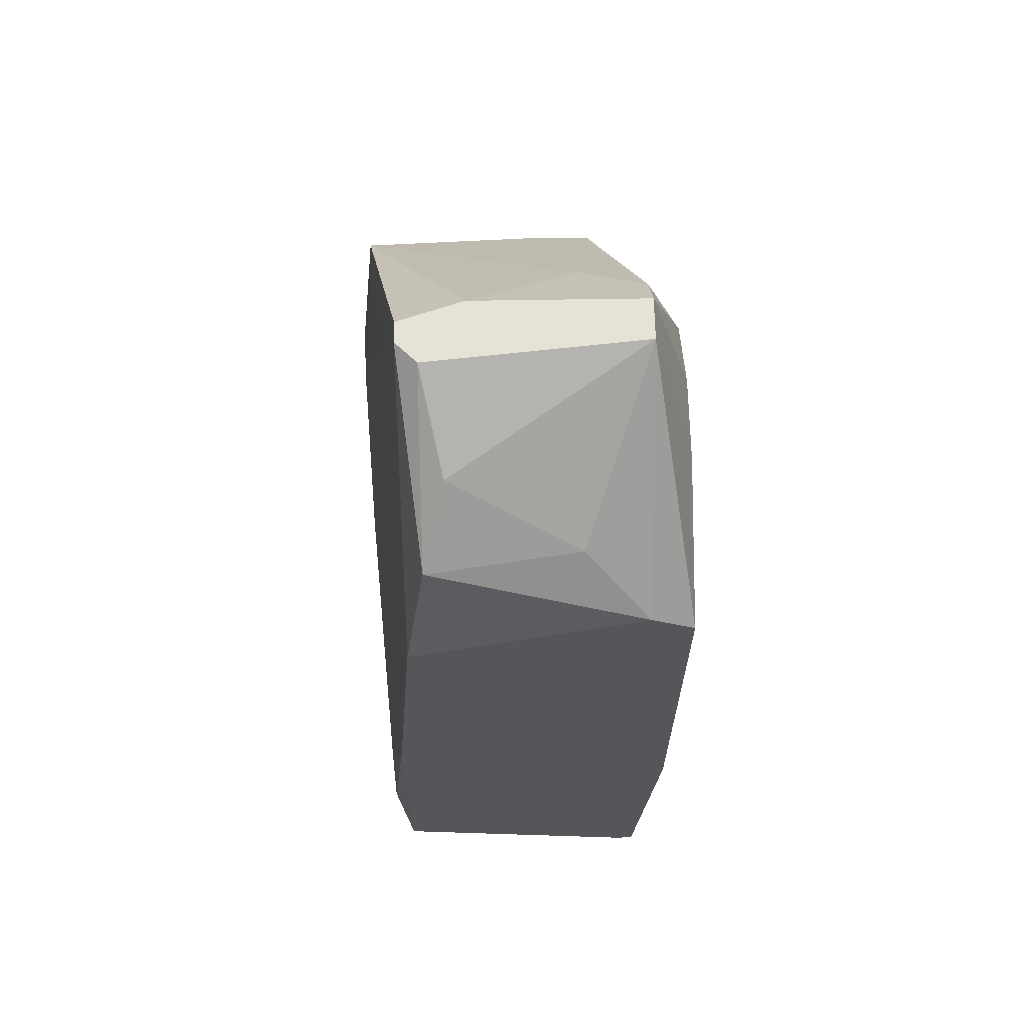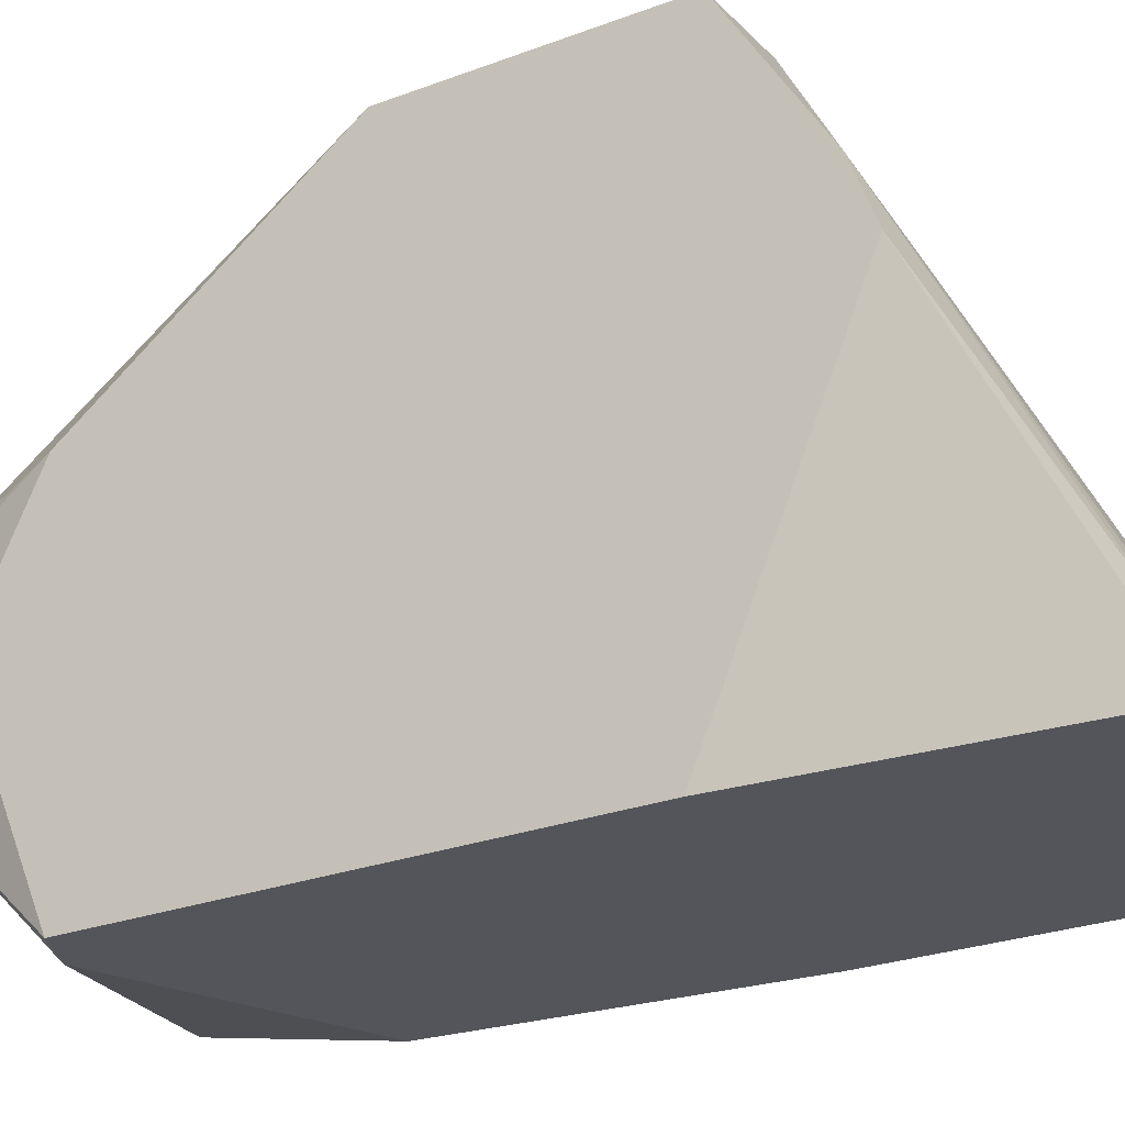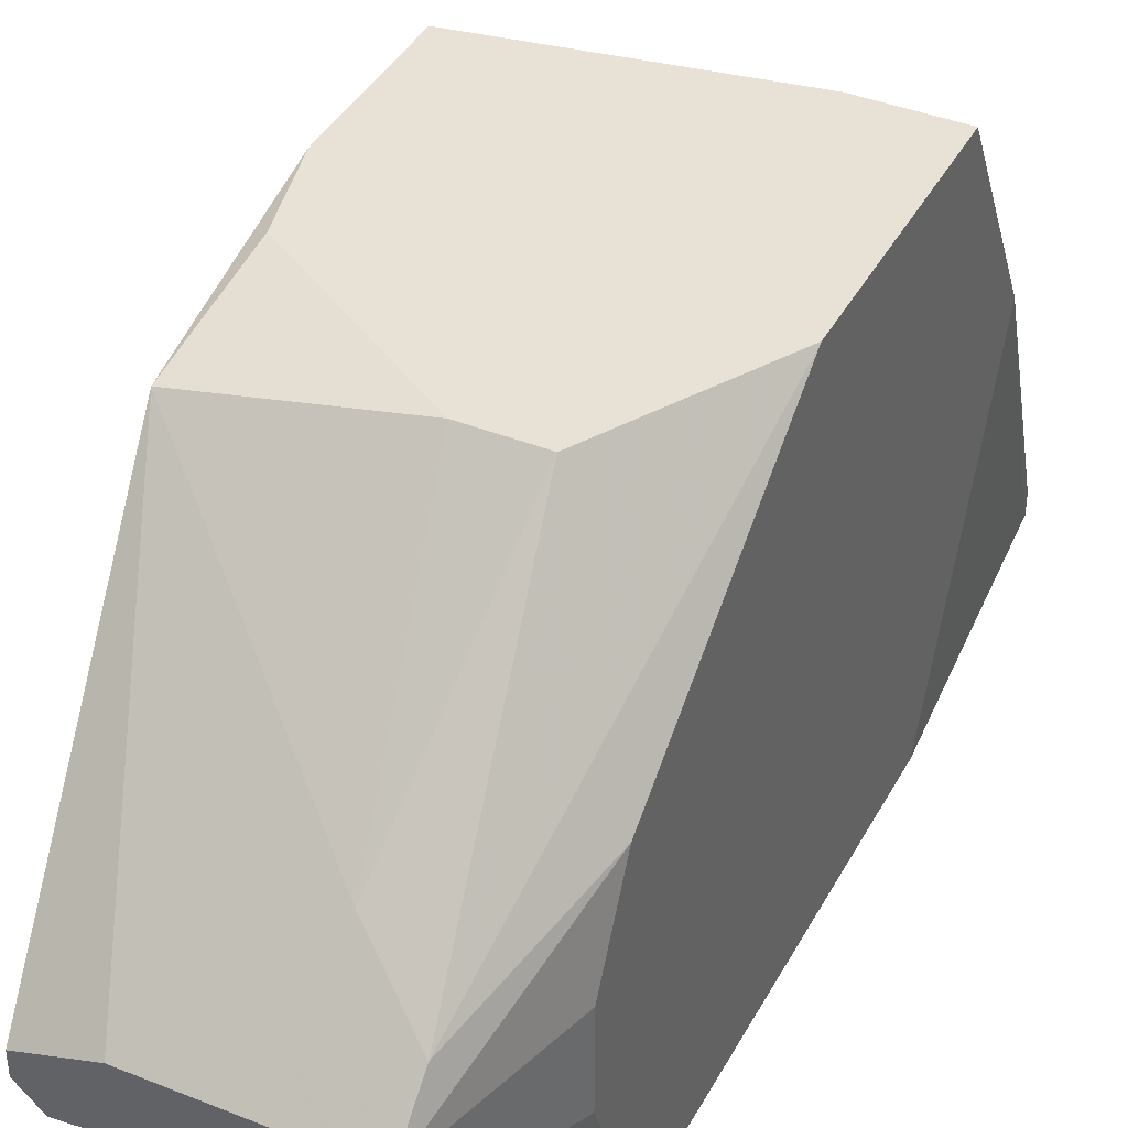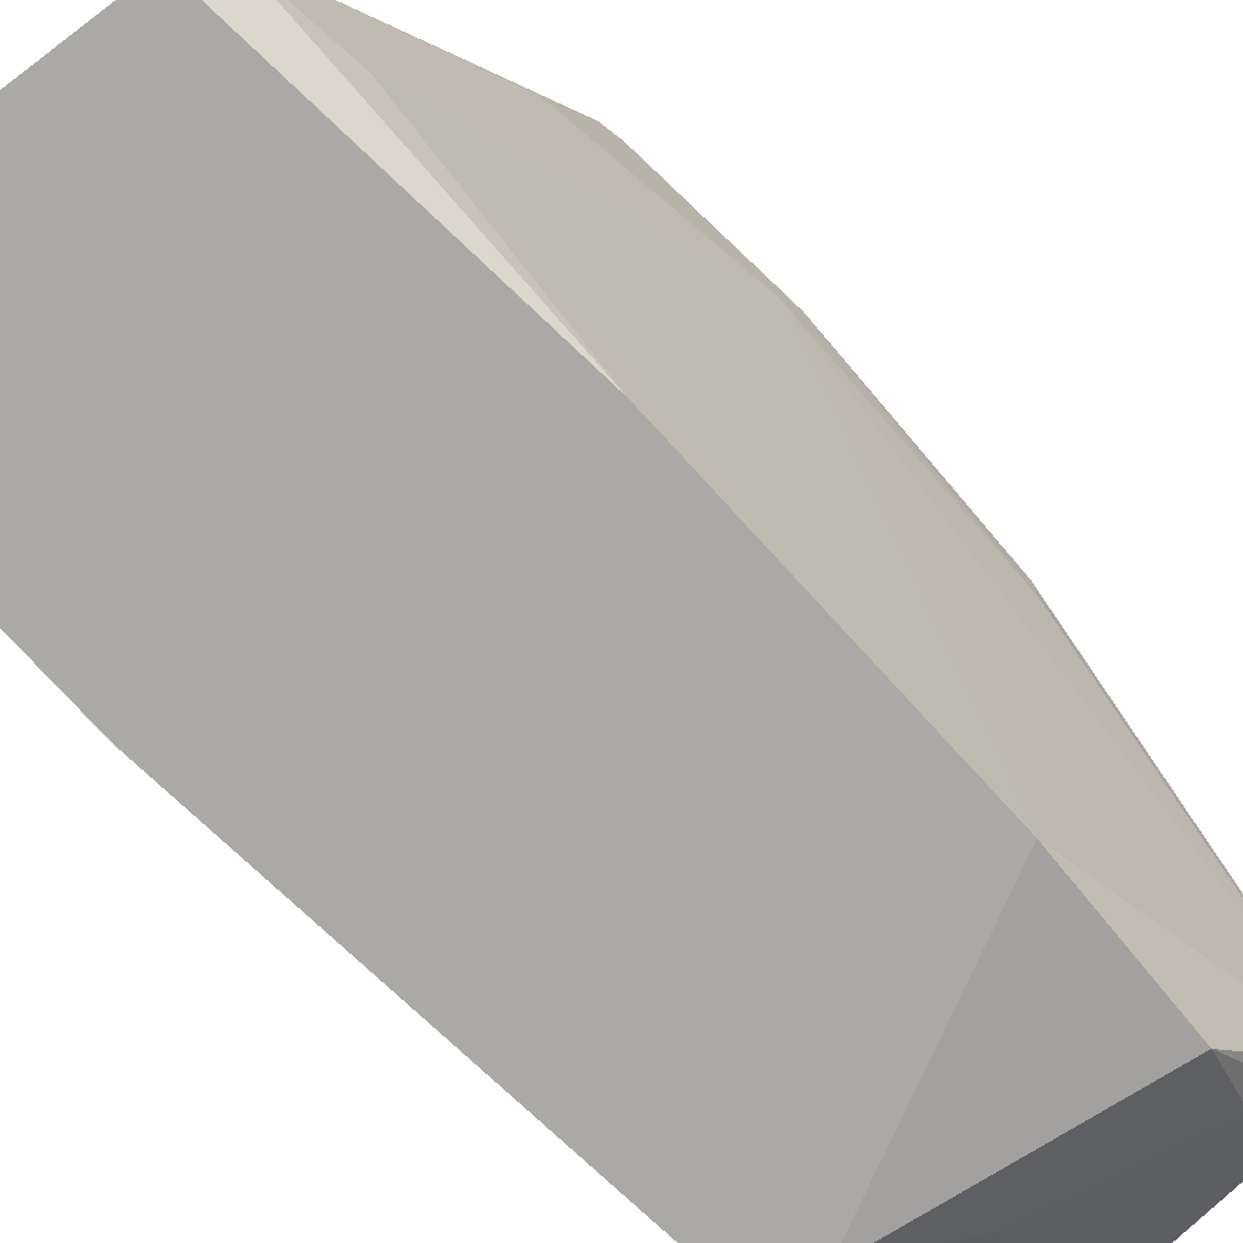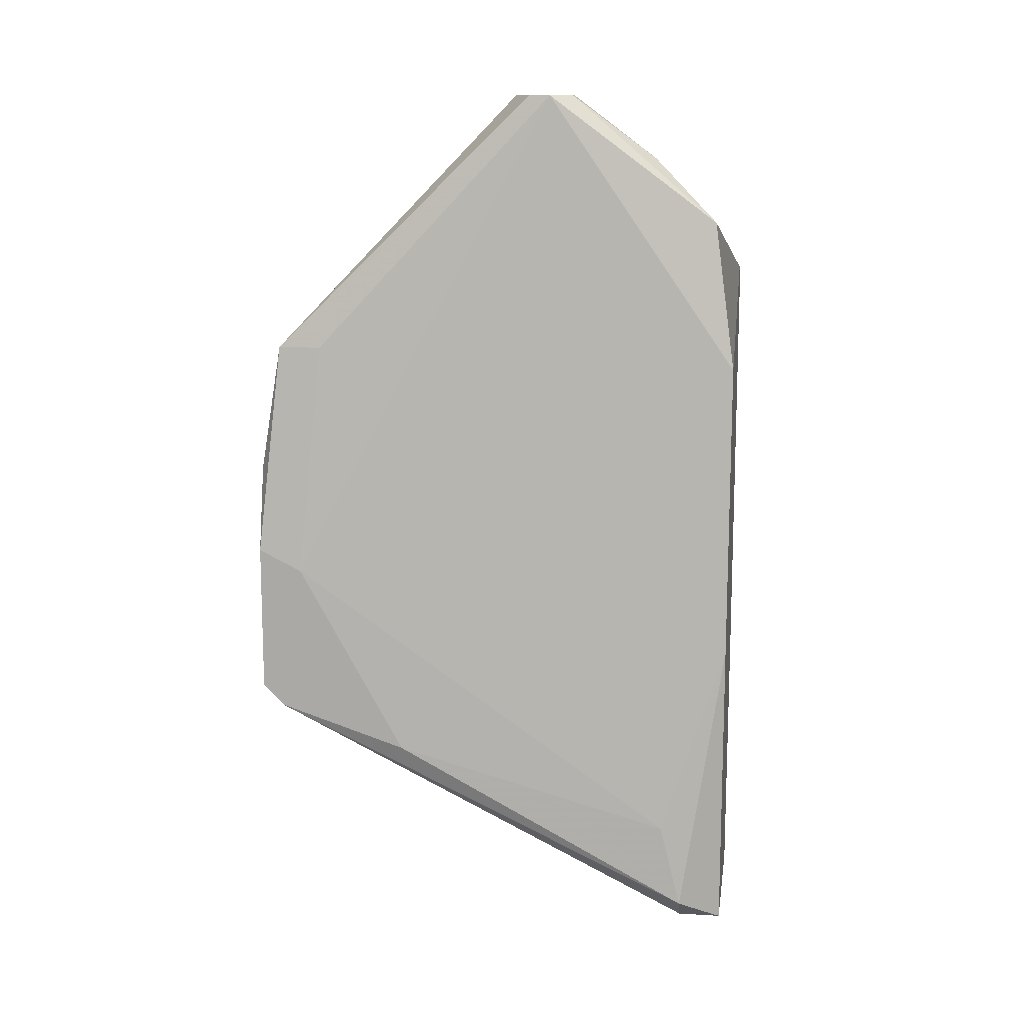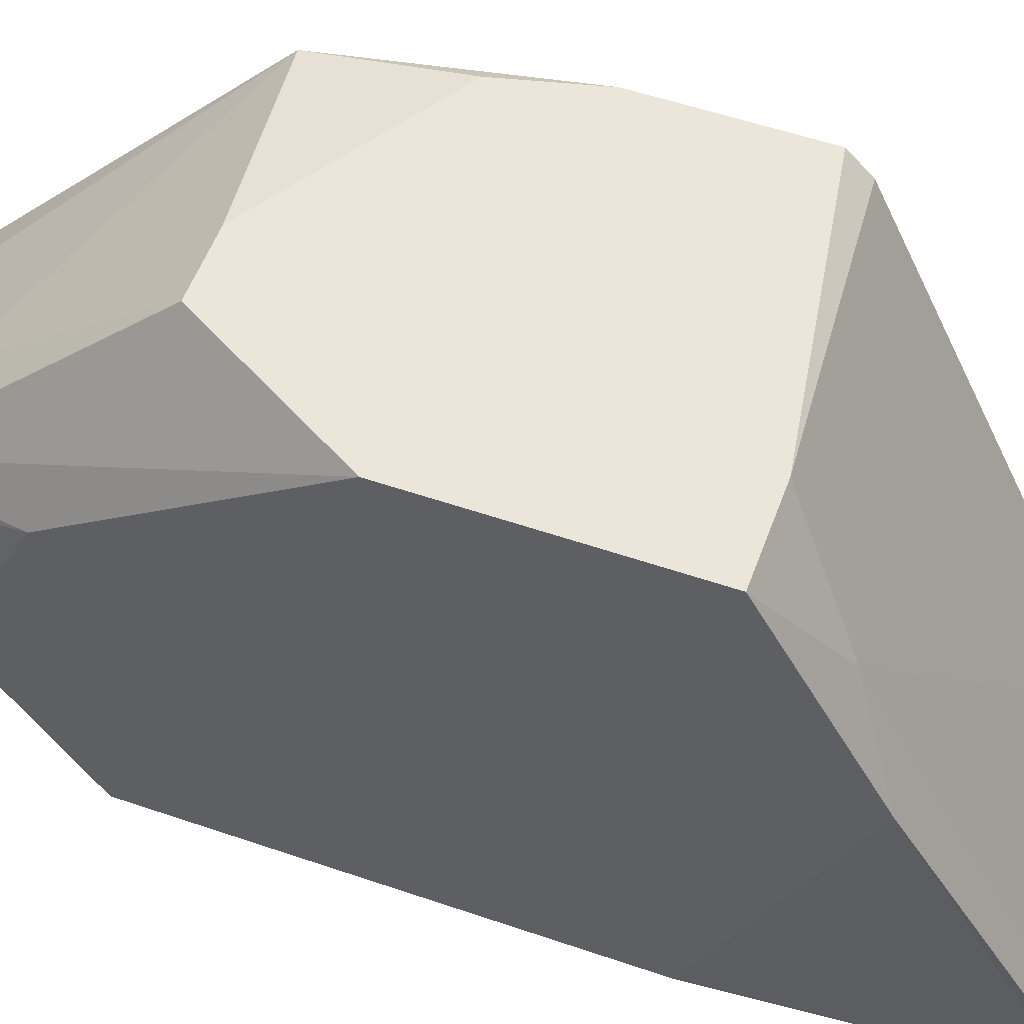
<metadata>
{"format":"obj","ext":"obj","renderer":"f3d","projection":"perspective","resolution":1024,"background":"white","views":[{"elev":64.0,"azim":179.1,"up":"+Y"},{"elev":-24.9,"azim":-57.9,"up":"+Z"},{"elev":40.2,"azim":-153.8,"up":"+Z"},{"elev":-75.6,"azim":46.5,"up":"+Z"},{"elev":12.7,"azim":97.8,"up":"+Y"},{"elev":54.6,"azim":-70.0,"up":"+Z"}]}
</metadata>
<code>
v 0.006633 -0.0207 0.01935
v 0.006633 -0.0207 0.02029
v 0.006633 -0.01221 0.03633
v 0.006633 0.01138 0.01935
v 0.006633 0.01988 0.02973
v 0.006633 0.01988 0.02784
v 0.006633 0.01799 0.03161
v 0.00852 -0.009377 0.04105
v 0.00852 0.007609 0.04105
v 0.0189 -0.01409 0.02218
v 0.0189 -0.01787 0.02124
v 0.0189 0.008555 0.03822
v 0.0189 0.008555 0.04011
v 0.0189 0.00289 0.04105
v 0.01985 -0.001825 0.03916
v 0.01985 -0.00088 0.04105
v 0.01985 -0.01032 0.03445
v 0.01985 -0.008431 0.04011
v 0.01985 -0.007486 0.04105
v 0.01607 0.01422 0.02029
v 0.01607 0.01988 0.0269
v 0.01135 0.007609 0.04105
v 0.01796 -0.005599 0.01935
v 0.01796 -0.01881 0.01935
v 0.01796 -0.01881 0.02124
v 0.01418 0.01988 0.02973
v 0.004745 -0.009377 0.04105
v 0.004745 -0.01409 0.03256
v 0.004745 0.01138 0.0335
v 0.004745 0.01327 0.02596
v 0.004745 0.01327 0.02973
v 0.004745 -0.008431 0.01935
v 0.004745 0.001003 0.04105
v 0.004745 0.01044 0.01935
v 0.009466 0.01422 0.02124
v 0.009466 0.0161 0.0335
v 0.00569 -0.0207 0.01935
v 0.00569 -0.0207 0.02029
v 0.01701 0.007609 0.01935
v 0.01701 0.01988 0.02879
v 0.01701 0.01988 0.02784
v 0.01512 0.01705 0.02312
f 38 28 37
f 22 27 19
f 1 4 39
f 4 1 34
f 27 22 33
f 34 27 33
f 1 39 24
f 39 4 20
f 41 39 20
f 34 1 32
f 27 34 32
f 39 41 15
f 34 33 31
f 5 41 6
f 4 34 6
f 31 5 6
f 1 24 25
f 24 11 25
f 19 27 8
f 33 22 9
f 41 5 26
f 27 32 28
f 15 19 18
f 25 11 18
f 19 8 18
f 39 15 10
f 13 22 14
f 22 19 14
f 22 13 36
f 9 22 36
f 13 26 36
f 26 5 36
f 8 27 3
f 27 28 3
f 28 38 3
f 25 18 3
f 18 8 3
f 5 31 29
f 31 33 29
f 15 18 17
f 18 11 17
f 11 10 17
f 10 15 17
f 33 9 7
f 9 36 7
f 36 5 7
f 5 29 7
f 29 33 7
f 13 41 40
f 26 13 40
f 41 26 40
f 41 20 21
f 6 41 21
f 20 42 21
f 42 6 21
f 20 4 35
f 4 6 35
f 42 20 35
f 6 42 35
f 24 39 23
f 11 24 23
f 10 11 23
f 39 10 23
f 38 1 2
f 1 25 2
f 3 38 2
f 25 3 2
f 34 31 30
f 6 34 30
f 31 6 30
f 19 15 16
f 13 14 16
f 14 19 16
f 41 13 12
f 15 41 12
f 13 16 12
f 16 15 12
f 1 38 37
f 32 1 37
f 28 32 37

</code>
